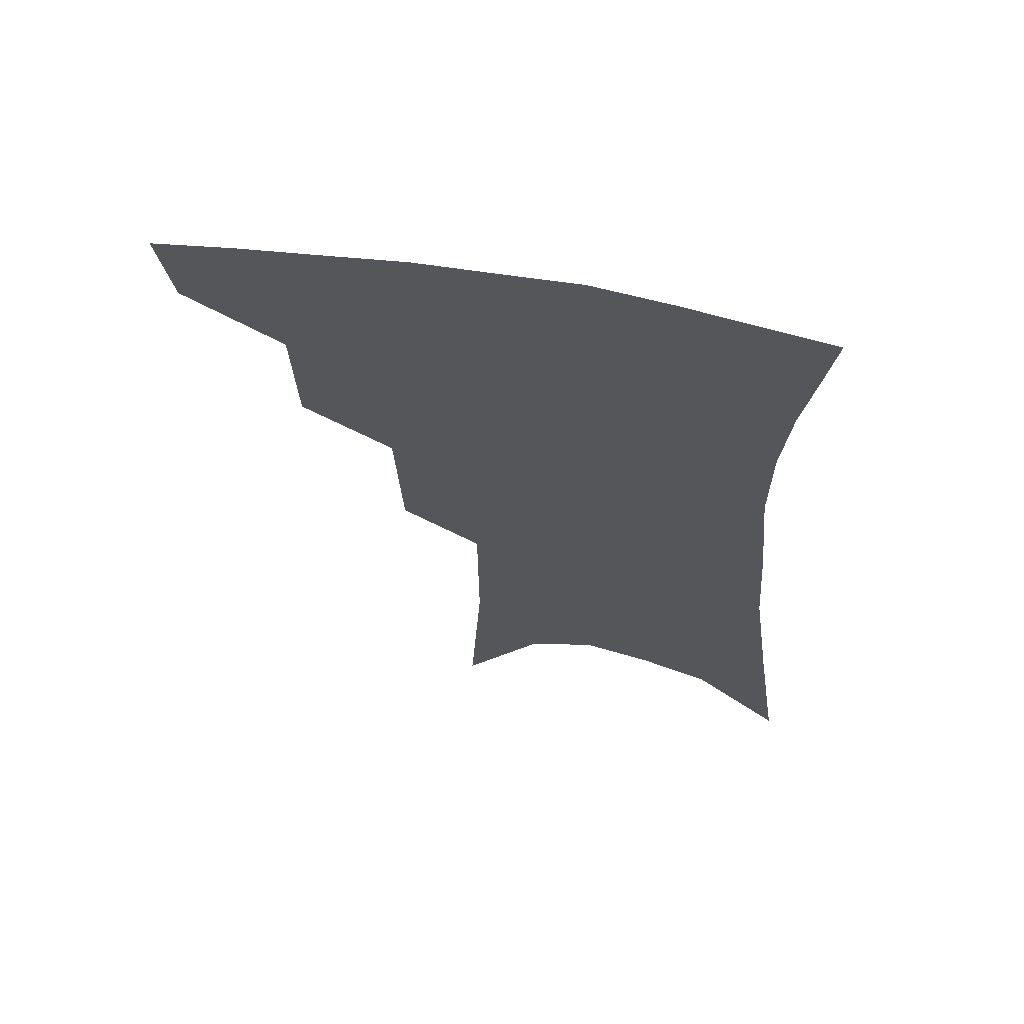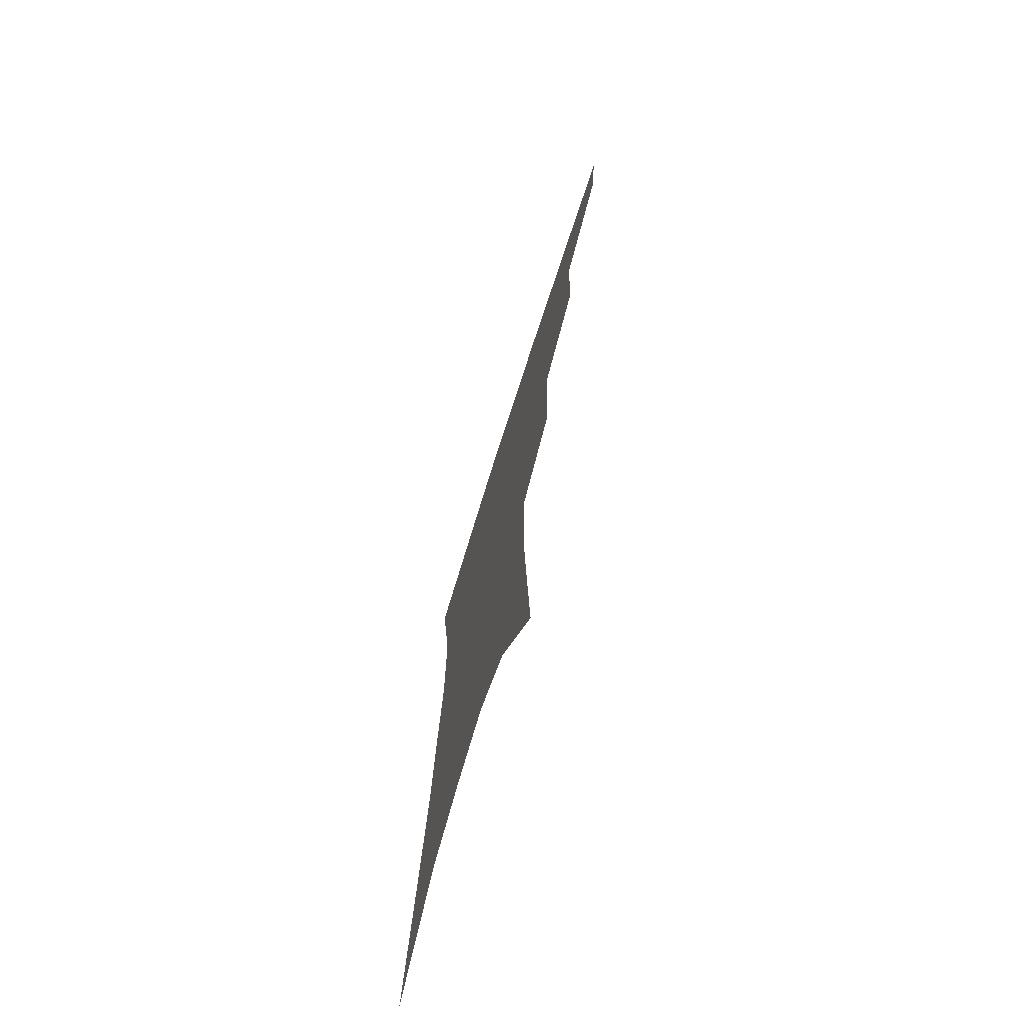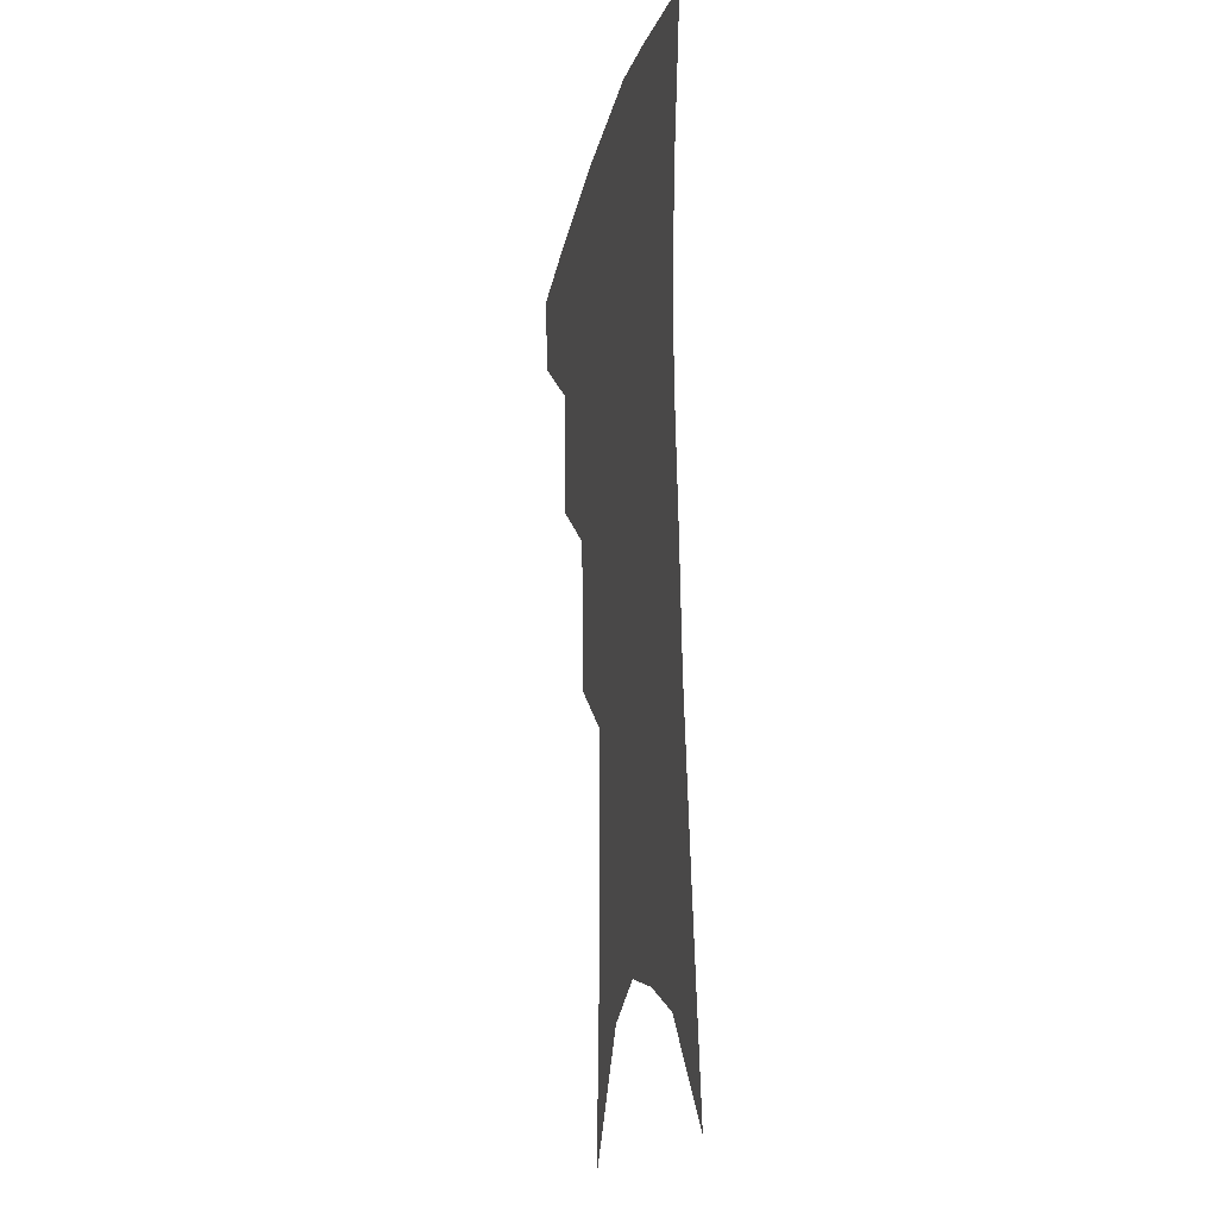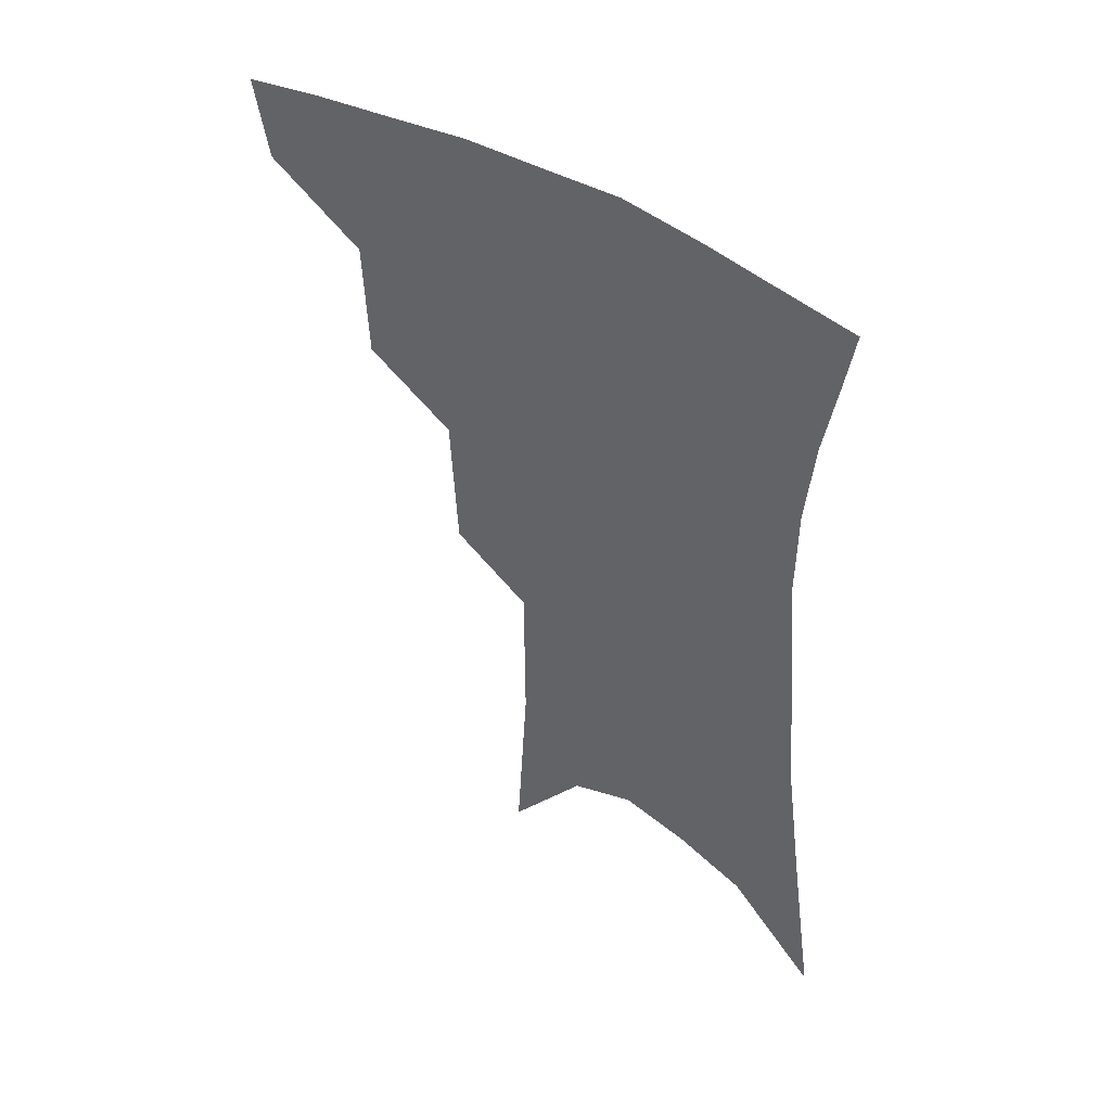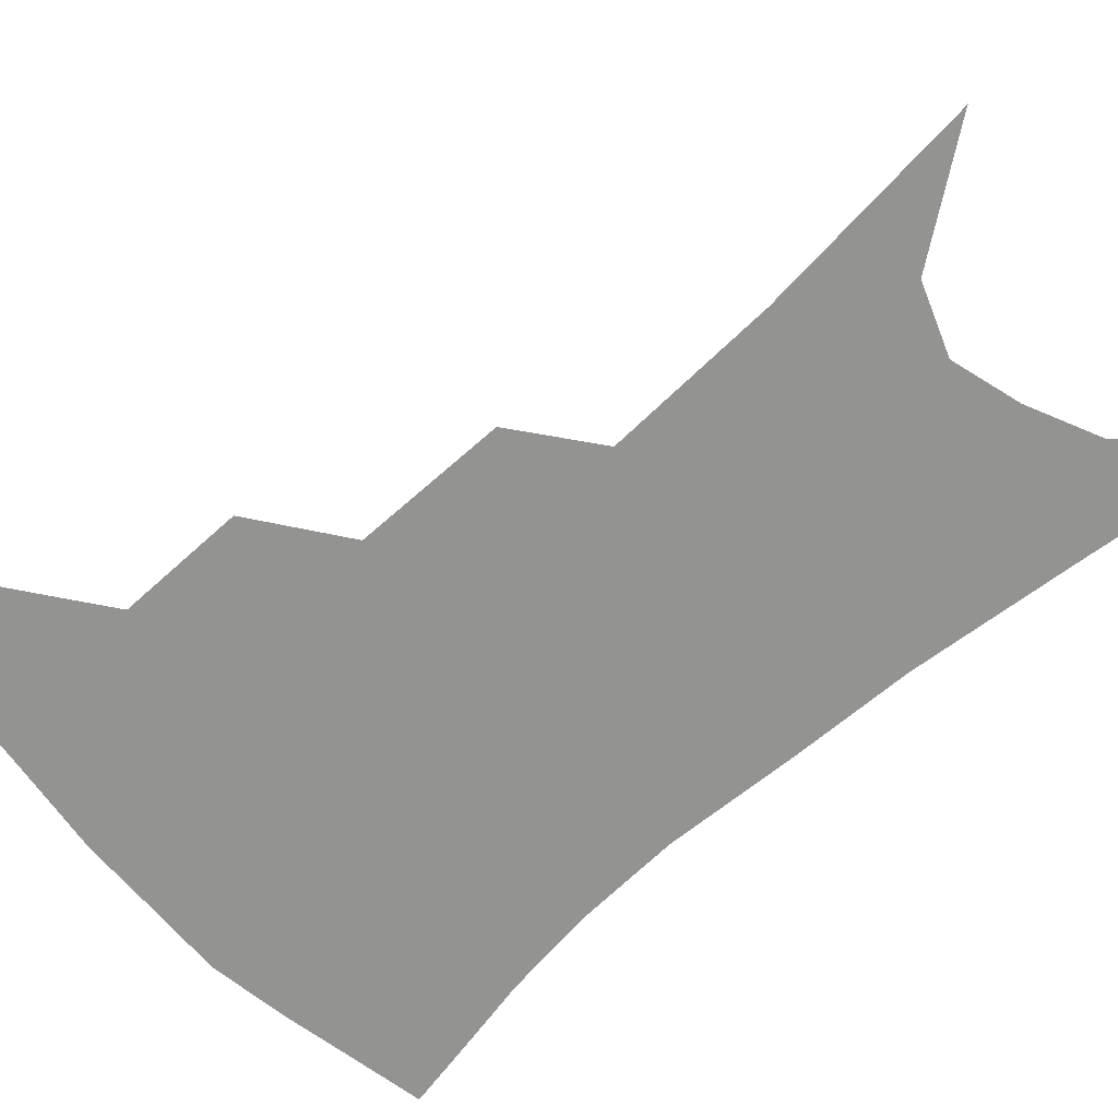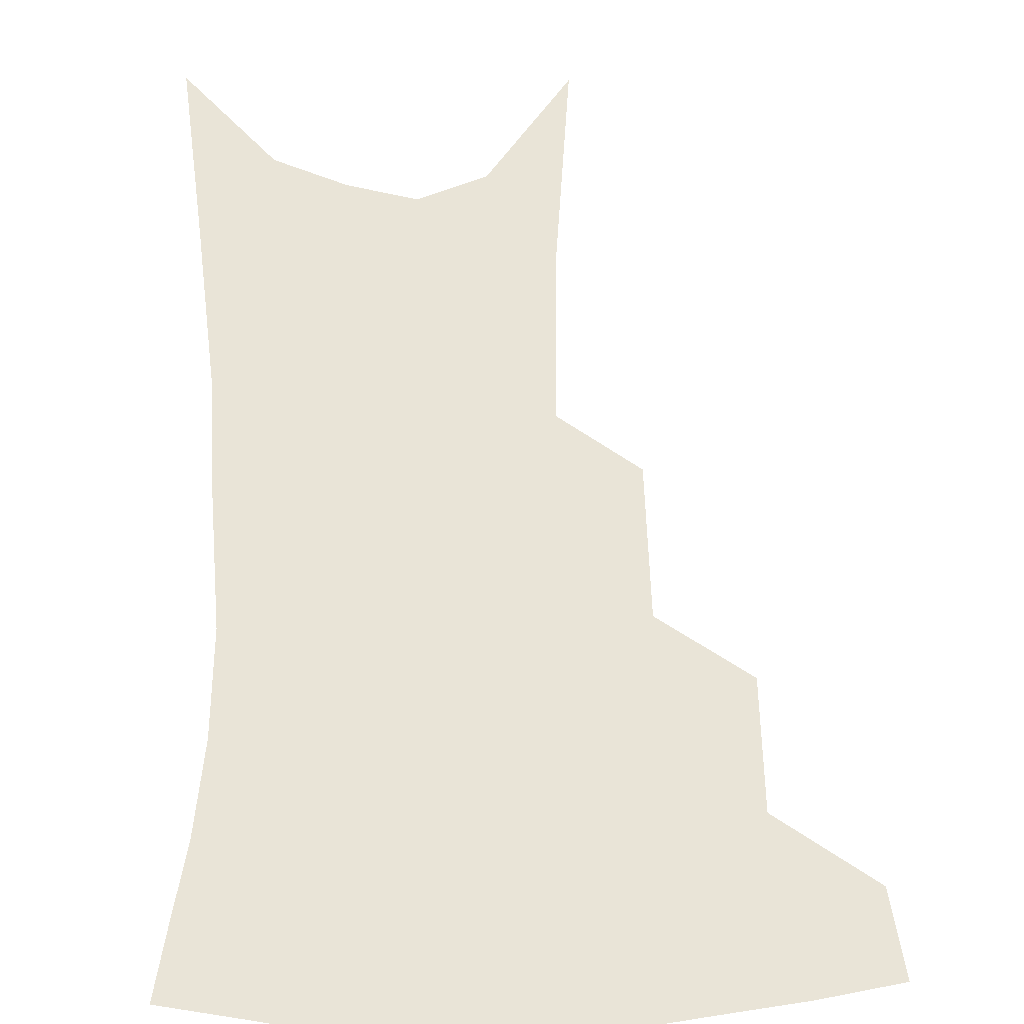
<metadata>
{"format":"obj","ext":"obj","renderer":"f3d","projection":"perspective","resolution":1024,"background":"white","views":[{"elev":65.4,"azim":11.2,"up":"+Y"},{"elev":-74.0,"azim":-107.6,"up":"+Y"},{"elev":-16.7,"azim":78.2,"up":"+Y"},{"elev":49.9,"azim":34.6,"up":"+Y"},{"elev":-66.7,"azim":-45.5,"up":"+Z"},{"elev":60.9,"azim":-179.4,"up":"+Z"}]}
</metadata>
<code>
v 480.2 348.2 0
v 475.7 373.5 0
v 511 289.7 0
v 509.6 328.3 0
v 505.1 353.9 0
v 500.1 378.6 0
v 540.5 225.7 0
v 538.4 271.5 0
v 535.7 307.3 0
v 533 334.9 0
v 529 358.5 0
v 524.7 382.8 0
v 561.1 88.56 0
v 564.9 156.2 0
v 564.7 208.6 0
v 561 245.3 0
v 559.1 284.3 0
v 557.9 315.5 0
v 555.8 339.4 0
v 552.6 362.2 0
v 548.8 387 0
v 585.7 125.1 0
v 585.4 178.4 0
v 583 220.9 0
v 580.5 257.9 0
v 579.2 291.3 0
v 579 320.2 0
v 578.1 342.3 0
v 576.8 364.1 0
v 573.3 388.9 0
v 606 133.8 0
v 604 179.9 0
v 601 227.7 0
v 599.2 263.8 0
v 598.6 294.7 0
v 598.9 321.1 0
v 599.5 343.8 0
v 599.4 365.1 0
v 596.7 390.8 0
v 627.1 128.8 0
v 622.6 183.4 0
v 619 228.7 0
v 617.5 263.5 0
v 617.3 294.8 0
v 618.3 321 0
v 619.9 343.2 0
v 621.8 364.6 0
v 621.2 388.1 0
v 649.3 119.7 0
v 642.9 175.1 0
v 638.4 220.2 0
v 636.8 255.1 0
v 636.1 288.6 0
v 637 318.2 0
v 639.8 341.8 0
v 642.8 363.2 0
v 644.7 384.5 0
v 678 88.9 0
v 669.6 147.8 0
v 662.8 197.8 0
v 660.1 235.2 0
v 656.2 276.5 0
v 656.3 308.8 0
v 658.8 336.8 0
v 662.6 360.6 0
v 665.8 381.3 0
v 721 391 0
f 4 5 1
f 1 5 2
f 5 6 2
f 8 9 3
f 3 9 4
f 9 10 4
f 4 10 5
f 10 11 5
f 5 11 6
f 11 12 6
f 15 16 7
f 7 16 8
f 16 17 8
f 8 17 9
f 17 18 9
f 9 18 10
f 18 19 10
f 10 19 11
f 19 20 11
f 11 20 12
f 20 21 12
f 13 22 14
f 22 23 14
f 14 23 15
f 23 24 15
f 15 24 16
f 24 25 16
f 16 25 17
f 25 26 17
f 17 26 18
f 26 27 18
f 18 27 19
f 27 28 19
f 19 28 20
f 28 29 20
f 20 29 21
f 29 30 21
f 22 31 23
f 31 32 23
f 23 32 24
f 32 33 24
f 24 33 25
f 33 34 25
f 25 34 26
f 34 35 26
f 26 35 27
f 35 36 27
f 27 36 28
f 36 37 28
f 28 37 29
f 37 38 29
f 29 38 30
f 38 39 30
f 31 40 32
f 40 41 32
f 32 41 33
f 41 42 33
f 33 42 34
f 42 43 34
f 34 43 35
f 43 44 35
f 35 44 36
f 44 45 36
f 36 45 37
f 45 46 37
f 37 46 38
f 46 47 38
f 38 47 39
f 47 48 39
f 40 49 41
f 49 50 41
f 41 50 42
f 50 51 42
f 42 51 43
f 51 52 43
f 43 52 44
f 52 53 44
f 44 53 45
f 53 54 45
f 45 54 46
f 54 55 46
f 46 55 47
f 55 56 47
f 47 56 48
f 56 57 48
f 49 58 50
f 58 59 50
f 50 59 51
f 59 60 51
f 51 60 52
f 60 61 52
f 52 61 53
f 61 62 53
f 53 62 54
f 62 63 54
f 54 63 55
f 63 64 55
f 55 64 56
f 64 65 56
f 56 65 57
f 65 66 57

</code>
